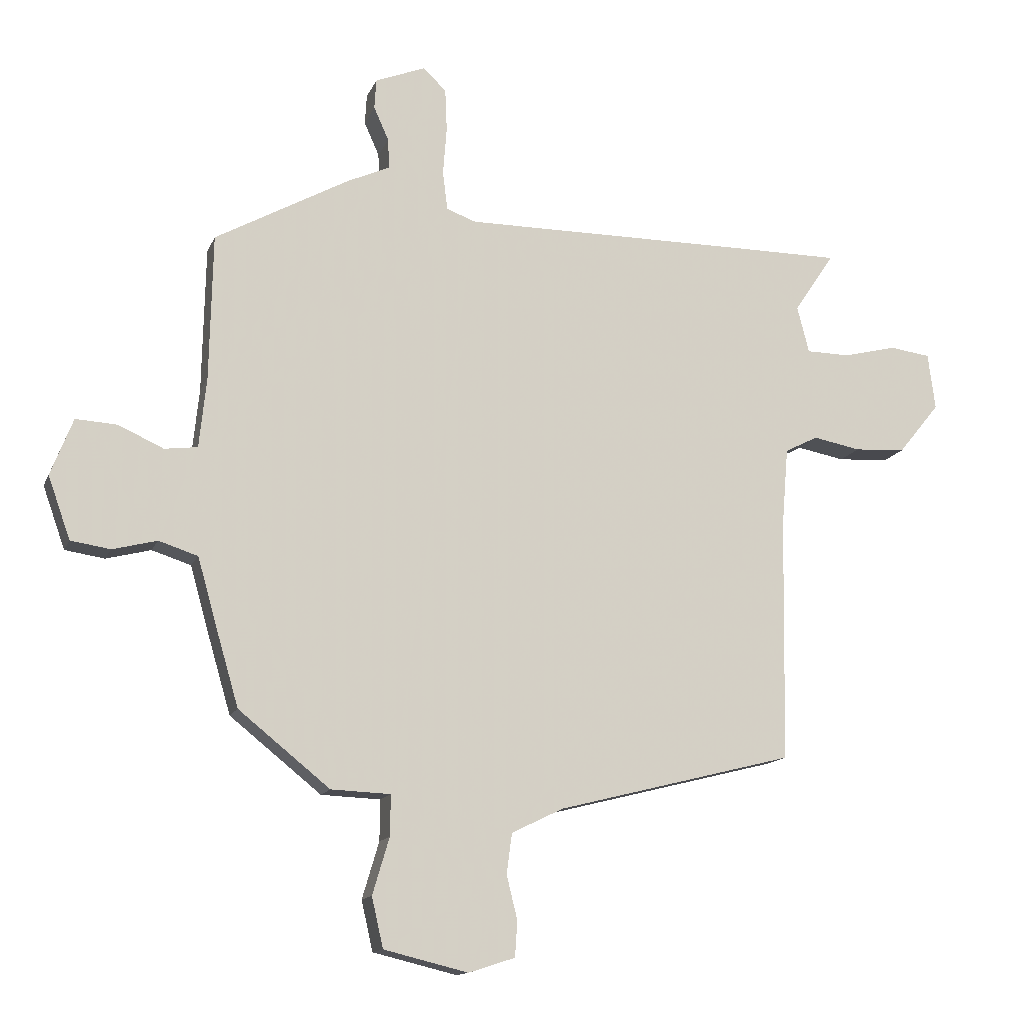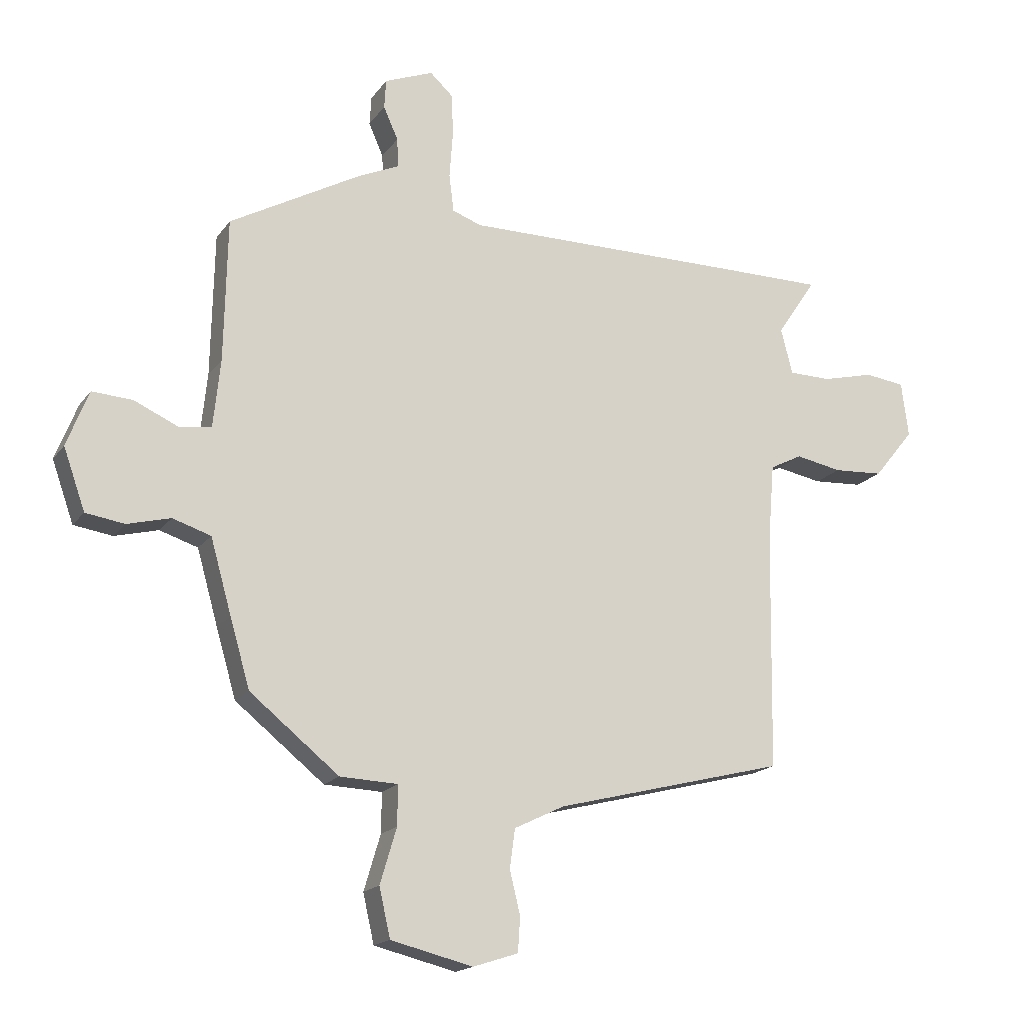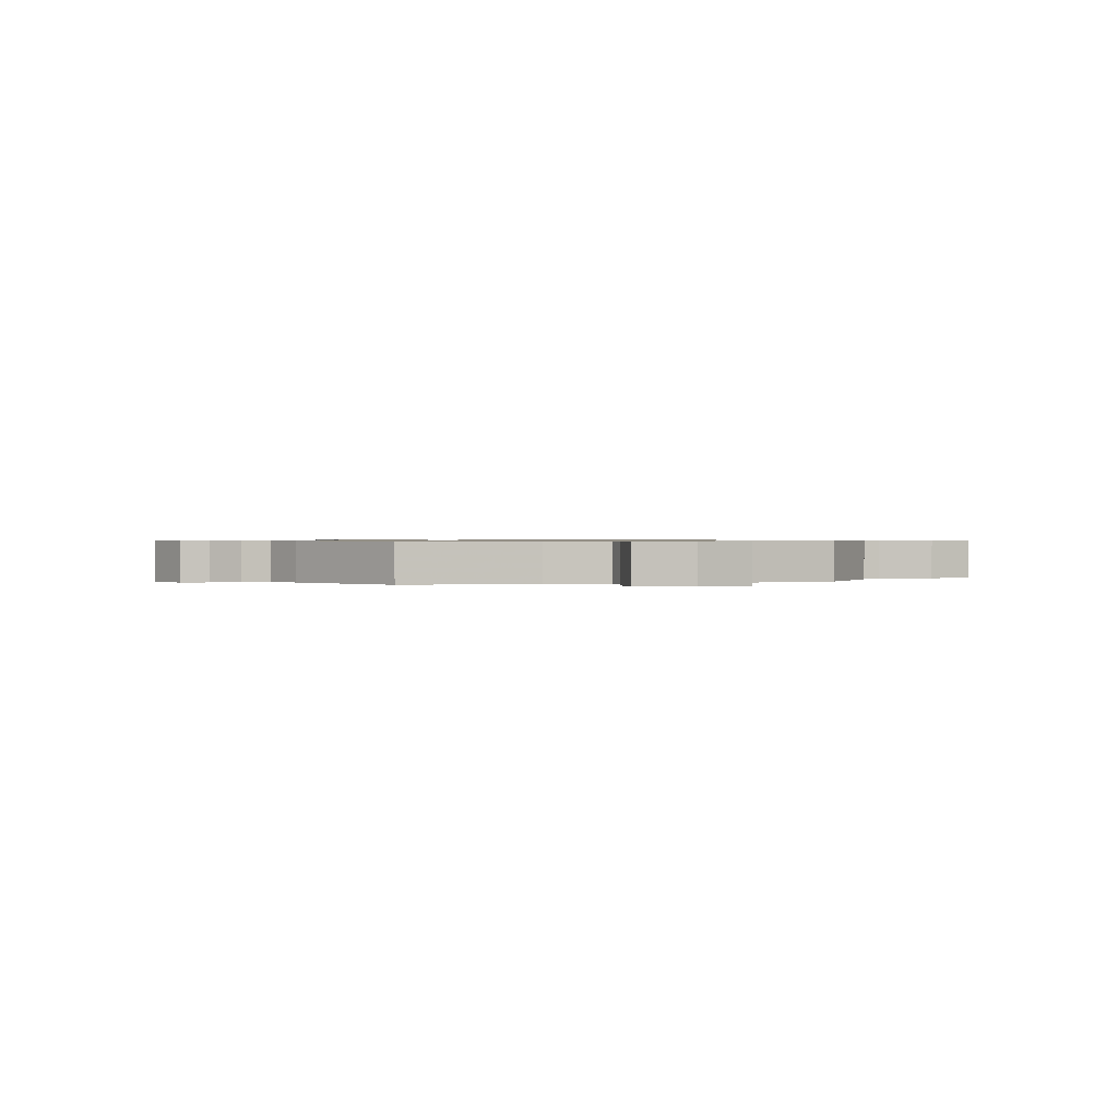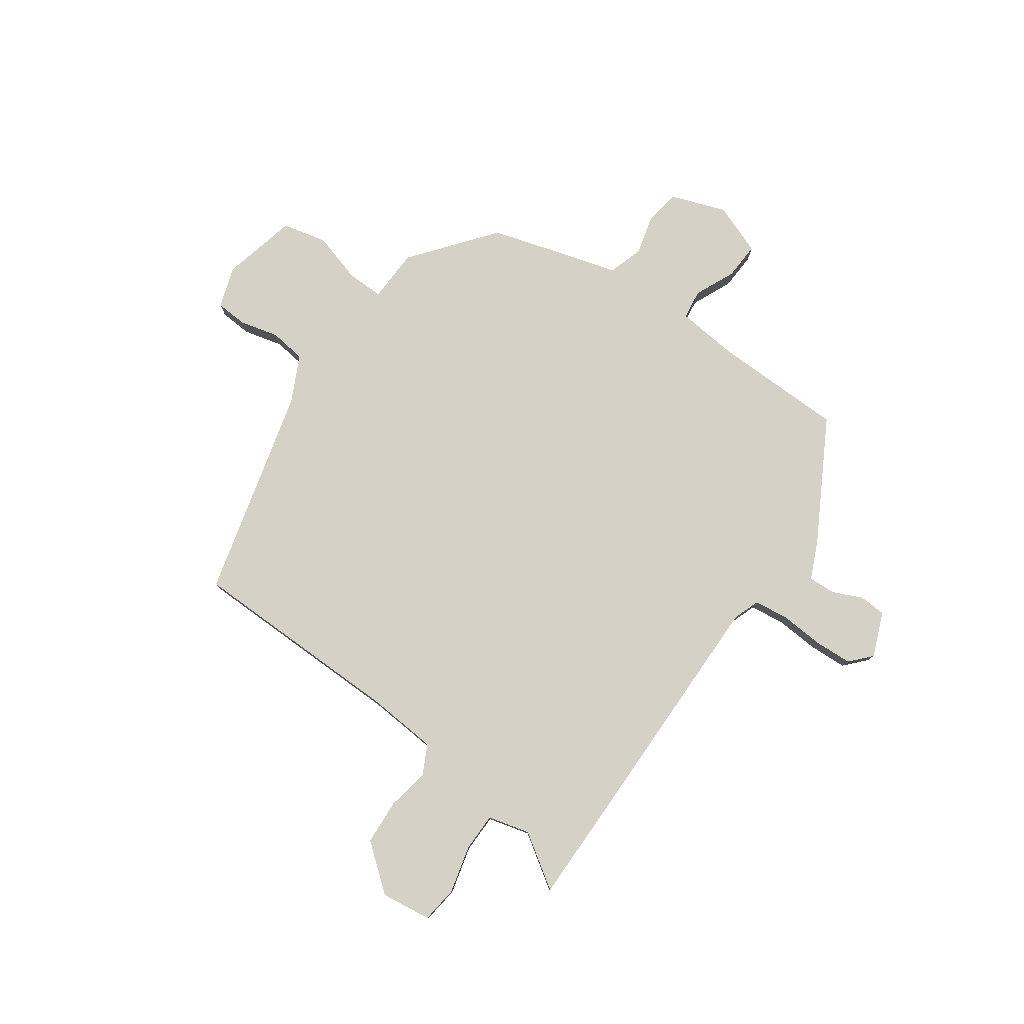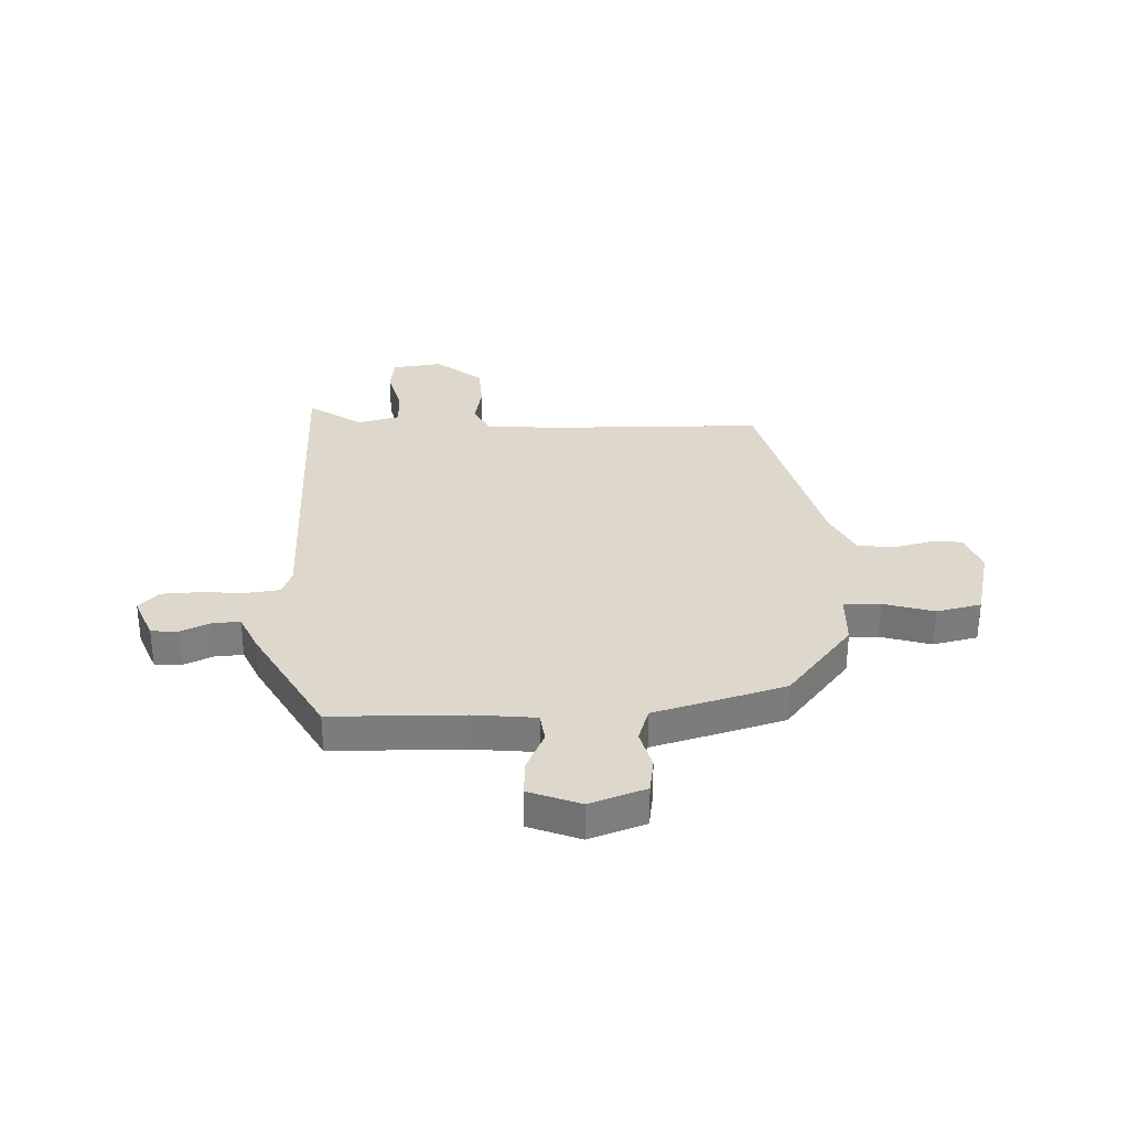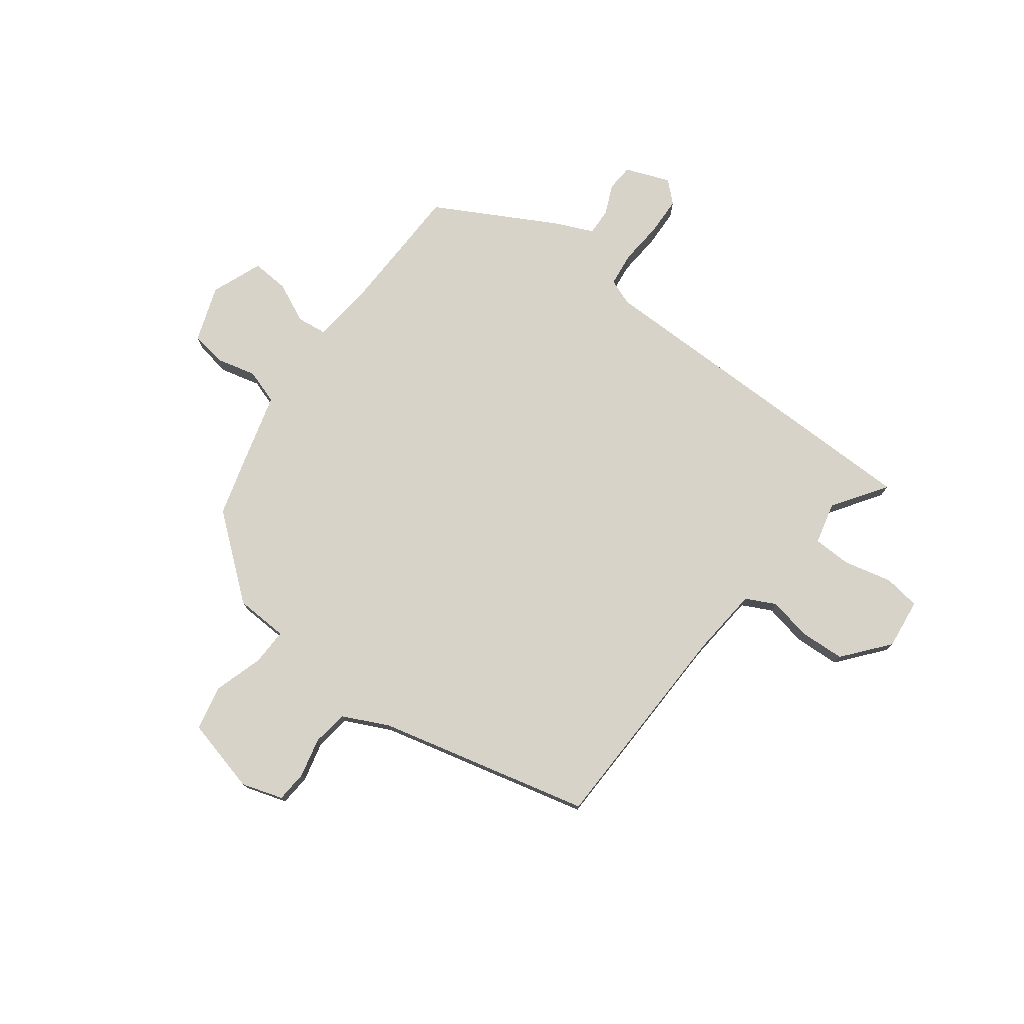
<metadata>
{"format":"obj","ext":"obj","renderer":"f3d","projection":"perspective","resolution":1024,"background":"white","views":[{"elev":-13.8,"azim":163.3,"up":"+Z"},{"elev":-17.5,"azim":155.8,"up":"+Z"},{"elev":0.6,"azim":74.2,"up":"+Y"},{"elev":79.1,"azim":-55.0,"up":"+Y"},{"elev":31.4,"azim":87.8,"up":"+Y"},{"elev":76.6,"azim":-142.7,"up":"+Y"}]}
</metadata>
<code>
v 0.509 0.07 0.423
v 0.514 0.07 0.179
v 0.526 0.07 0.063
v 0.581 0.07 0.056
v 0.656 0.07 0.09
v 0.725 0.07 0.094
v 0.762 0.07 -0.001
v 0.725 0.07 -0.105
v 0.659 0.07 -0.115
v 0.585 0.07 -0.096
v 0.52 0.07 -0.117
v 0.484 0.07 -0.244
v 0.45 0.07 -0.36
v 0.298 0.07 -0.482
v 0.199 0.07 -0.486
v 0.2 0.07 -0.554
v 0.228 0.07 -0.648
v 0.209 0.07 -0.731
v 0.069 0.07 -0.765
v -0.008 0.07 -0.74
v -0.012 0.07 -0.681
v 0.006 0.07 -0.608
v -0.003 0.07 -0.541
v -0.089 0.07 -0.499
v -0.483 0.07 -0.399
v -0.49 0.07 0.005
v -0.501 0.07 0.137
v -0.556 0.07 0.165
v -0.635 0.07 0.15
v -0.72 0.07 0.155
v -0.789 0.07 0.24
v -0.777 0.07 0.334
v -0.709 0.07 0.343
v -0.62 0.07 0.321
v -0.548 0.07 0.322
v -0.528 0.07 0.4
v -0.595 0.07 0.5
v -0.422 0.07 0.5
v 0.063 0.07 0.498
v 0.112 0.07 0.516
v 0.12 0.07 0.58
v 0.114 0.07 0.661
v 0.117 0.07 0.732
v 0.156 0.07 0.768
v 0.239 0.07 0.735
v 0.242 0.07 0.685
v 0.217 0.07 0.629
v 0.215 0.07 0.579
v 0.286 0.07 0.547
v 0.509 0 0.423
v 0.514 0 0.179
v 0.526 0 0.063
v 0.581 0 0.056
v 0.656 0 0.09
v 0.725 0 0.094
v 0.762 0 -0.001
v 0.725 0 -0.105
v 0.659 0 -0.115
v 0.585 0 -0.096
v 0.52 0 -0.117
v 0.484 0 -0.244
v 0.45 0 -0.36
v 0.298 0 -0.482
v 0.199 0 -0.486
v 0.2 0 -0.554
v 0.228 0 -0.648
v 0.209 0 -0.731
v 0.069 0 -0.765
v -0.008 0 -0.74
v -0.012 0 -0.681
v 0.006 0 -0.608
v -0.003 0 -0.541
v -0.089 0 -0.499
v -0.483 0 -0.399
v -0.49 0 0.005
v -0.501 0 0.137
v -0.556 0 0.165
v -0.635 0 0.15
v -0.72 0 0.155
v -0.789 0 0.24
v -0.777 0 0.334
v -0.709 0 0.343
v -0.62 0 0.321
v -0.548 0 0.322
v -0.528 0 0.4
v -0.595 0 0.5
v -0.422 0 0.5
v 0.063 0 0.498
v 0.112 0 0.516
v 0.12 0 0.58
v 0.114 0 0.661
v 0.117 0 0.732
v 0.156 0 0.768
v 0.239 0 0.735
v 0.242 0 0.685
v 0.217 0 0.629
v 0.215 0 0.579
v 0.286 0 0.547
f 48 49 1 2
f 45 46 47
f 44 45 47
f 43 44 47
f 42 43 47
f 41 42 47
f 40 41 47 48
f 36 37 38 39
f 35 36 39
f 32 33 34
f 31 32 34
f 30 31 34
f 29 30 34
f 28 29 34
f 27 28 34 35
f 24 25 26
f 23 24 26 27
f 20 21 22
f 19 20 22
f 18 19 22
f 17 18 22
f 16 17 22
f 15 16 22 23
f 13 14 15
f 12 13 15
f 11 12 15
f 27 35 39
f 23 27 39
f 15 23 39
f 11 15 39
f 8 9 10
f 7 8 10
f 6 7 10
f 5 6 10
f 4 5 10
f 40 48 2 3
f 39 40 3
f 11 39 3
f 3 4 10 11
f 51 50 98 97
f 96 95 94
f 96 94 93
f 96 93 92
f 96 92 91
f 96 91 90
f 97 96 90 89
f 88 87 86 85
f 88 85 84
f 83 82 81
f 83 81 80
f 83 80 79
f 83 79 78
f 83 78 77
f 84 83 77 76
f 75 74 73
f 76 75 73 72
f 71 70 69
f 71 69 68
f 71 68 67
f 71 67 66
f 71 66 65
f 72 71 65 64
f 64 63 62
f 64 62 61
f 64 61 60
f 88 84 76
f 88 76 72
f 88 72 64
f 88 64 60
f 59 58 57
f 59 57 56
f 59 56 55
f 59 55 54
f 59 54 53
f 52 51 97 89
f 52 89 88
f 52 88 60
f 60 59 53 52
f 1 50 51 2
f 2 51 52 3
f 3 52 53 4
f 4 53 54 5
f 5 54 55 6
f 6 55 56 7
f 7 56 57 8
f 8 57 58 9
f 9 58 59 10
f 10 59 60 11
f 11 60 61 12
f 12 61 62 13
f 13 62 63 14
f 14 63 64 15
f 15 64 65 16
f 16 65 66 17
f 17 66 67 18
f 18 67 68 19
f 19 68 69 20
f 20 69 70 21
f 21 70 71 22
f 22 71 72 23
f 23 72 73 24
f 24 73 74 25
f 25 74 75 26
f 26 75 76 27
f 27 76 77 28
f 28 77 78 29
f 29 78 79 30
f 30 79 80 31
f 31 80 81 32
f 32 81 82 33
f 33 82 83 34
f 34 83 84 35
f 35 84 85 36
f 36 85 86 37
f 37 86 87 38
f 38 87 88 39
f 39 88 89 40
f 40 89 90 41
f 41 90 91 42
f 42 91 92 43
f 43 92 93 44
f 44 93 94 45
f 45 94 95 46
f 46 95 96 47
f 47 96 97 48
f 48 97 98 49
f 49 98 50 1

</code>
